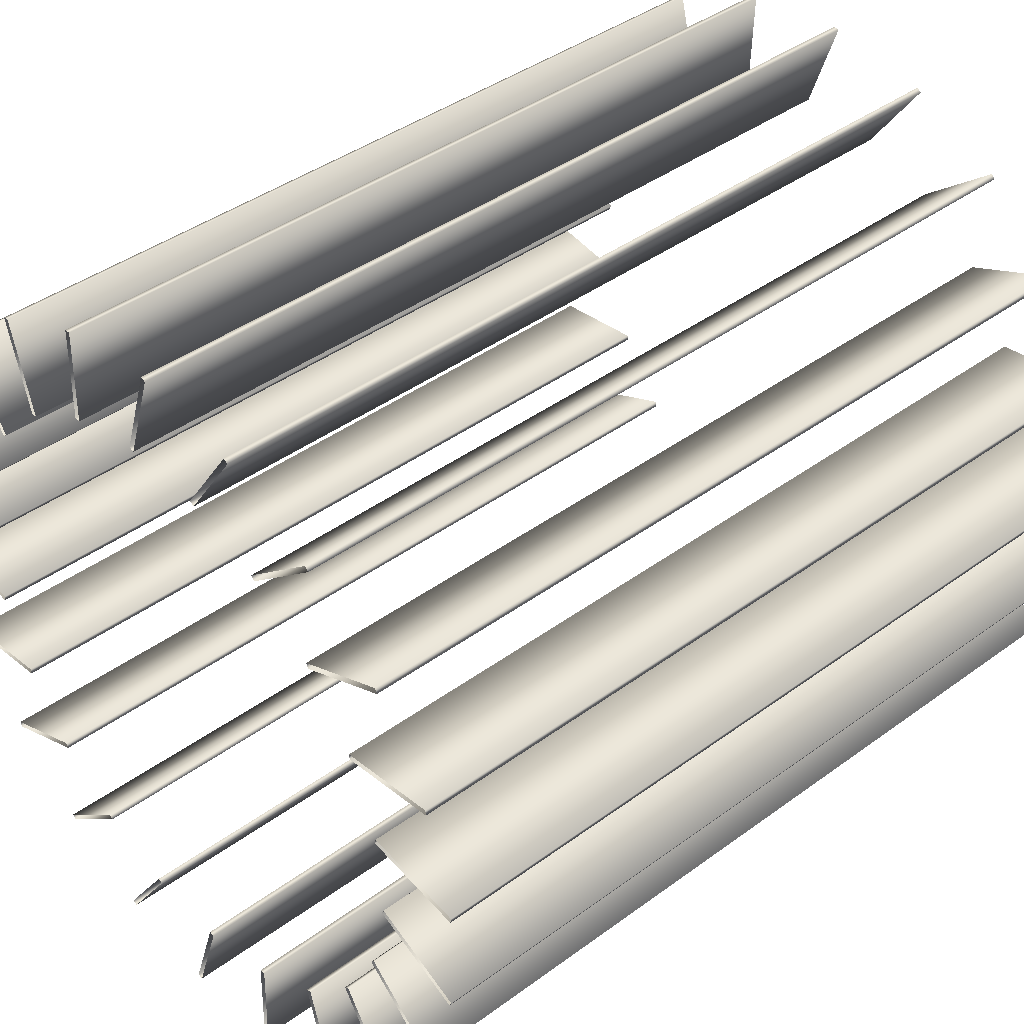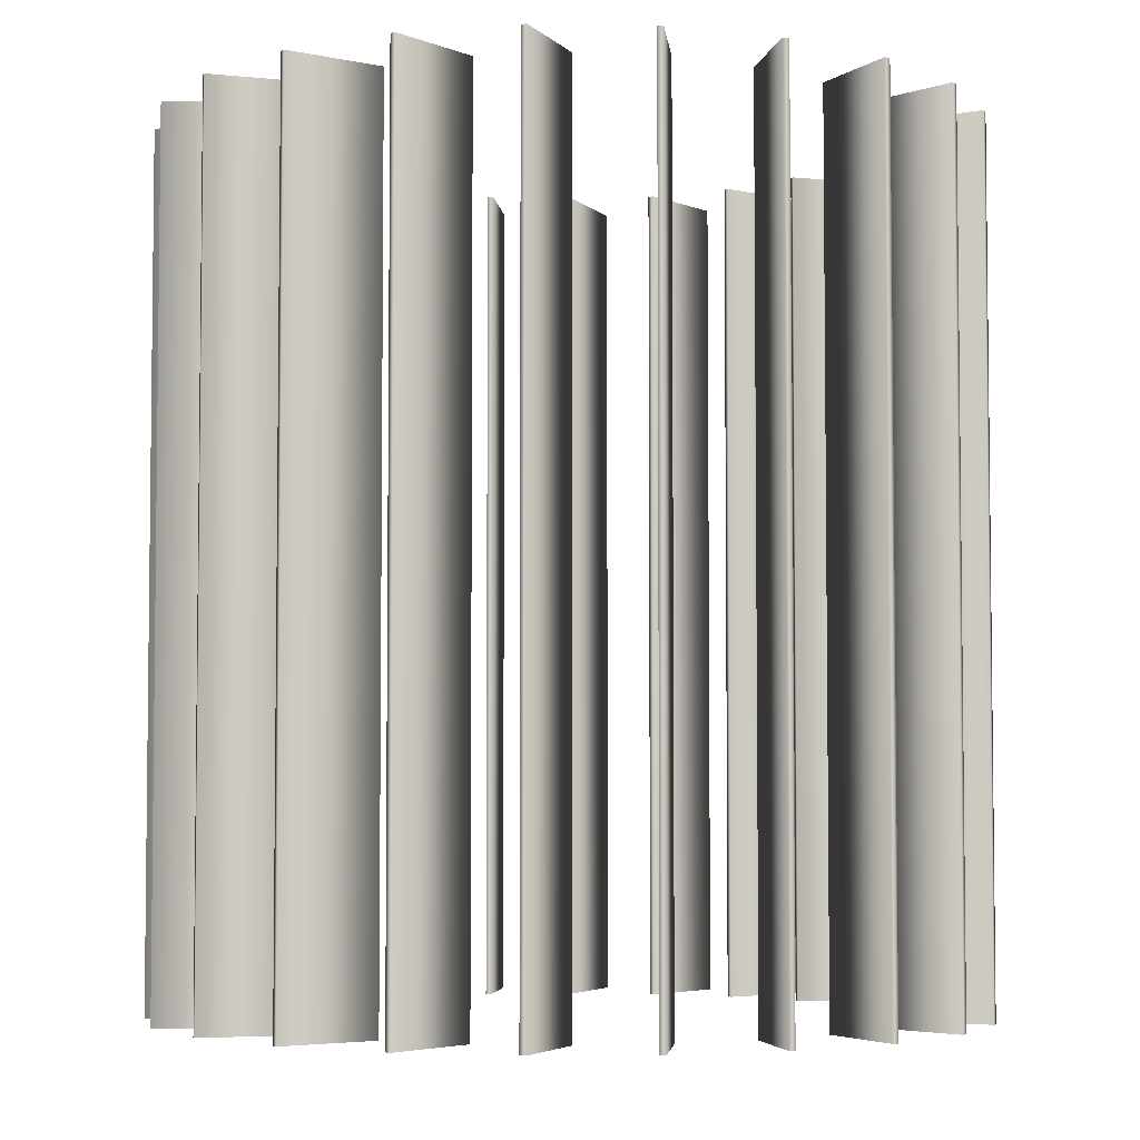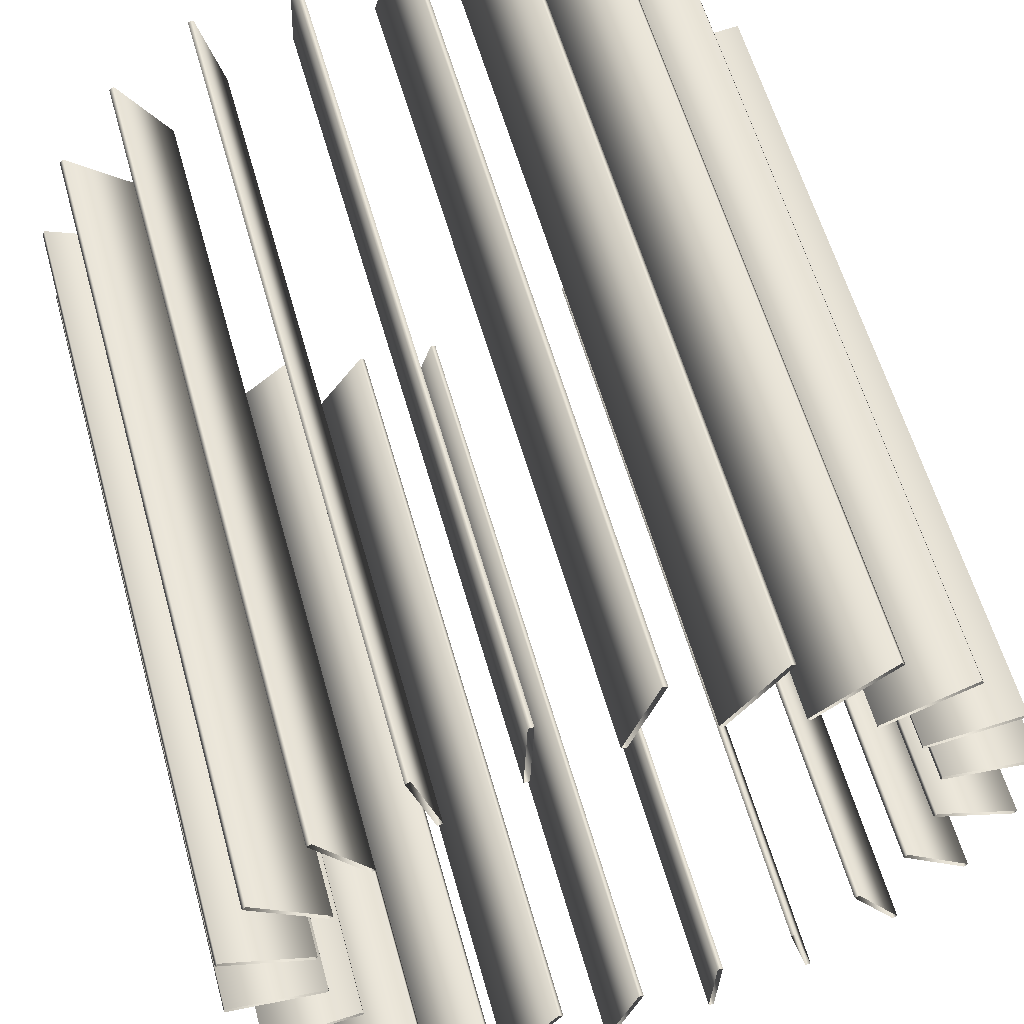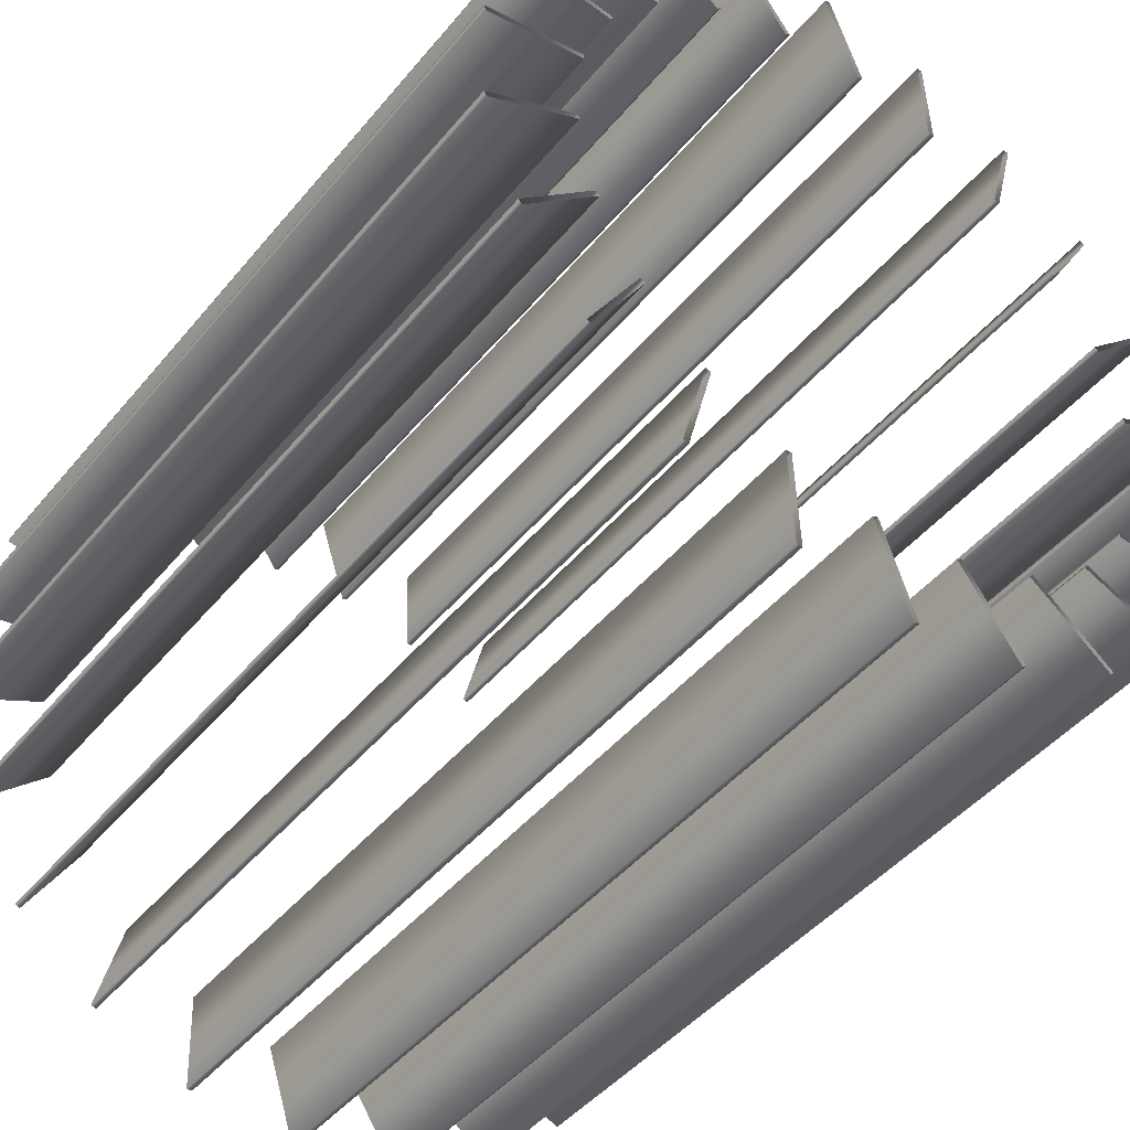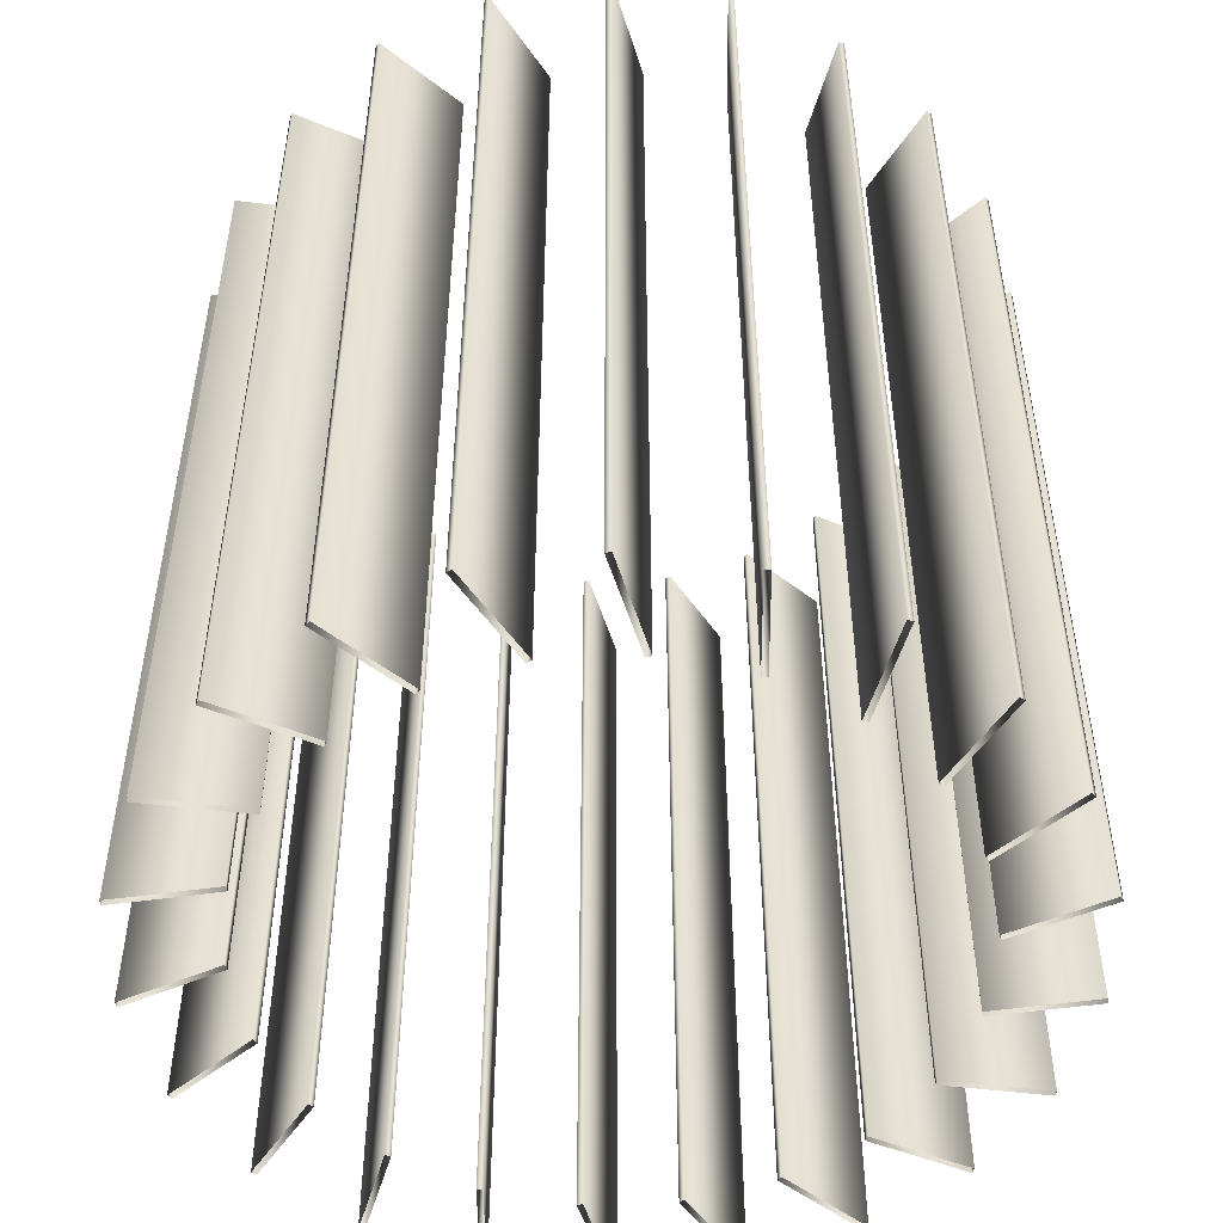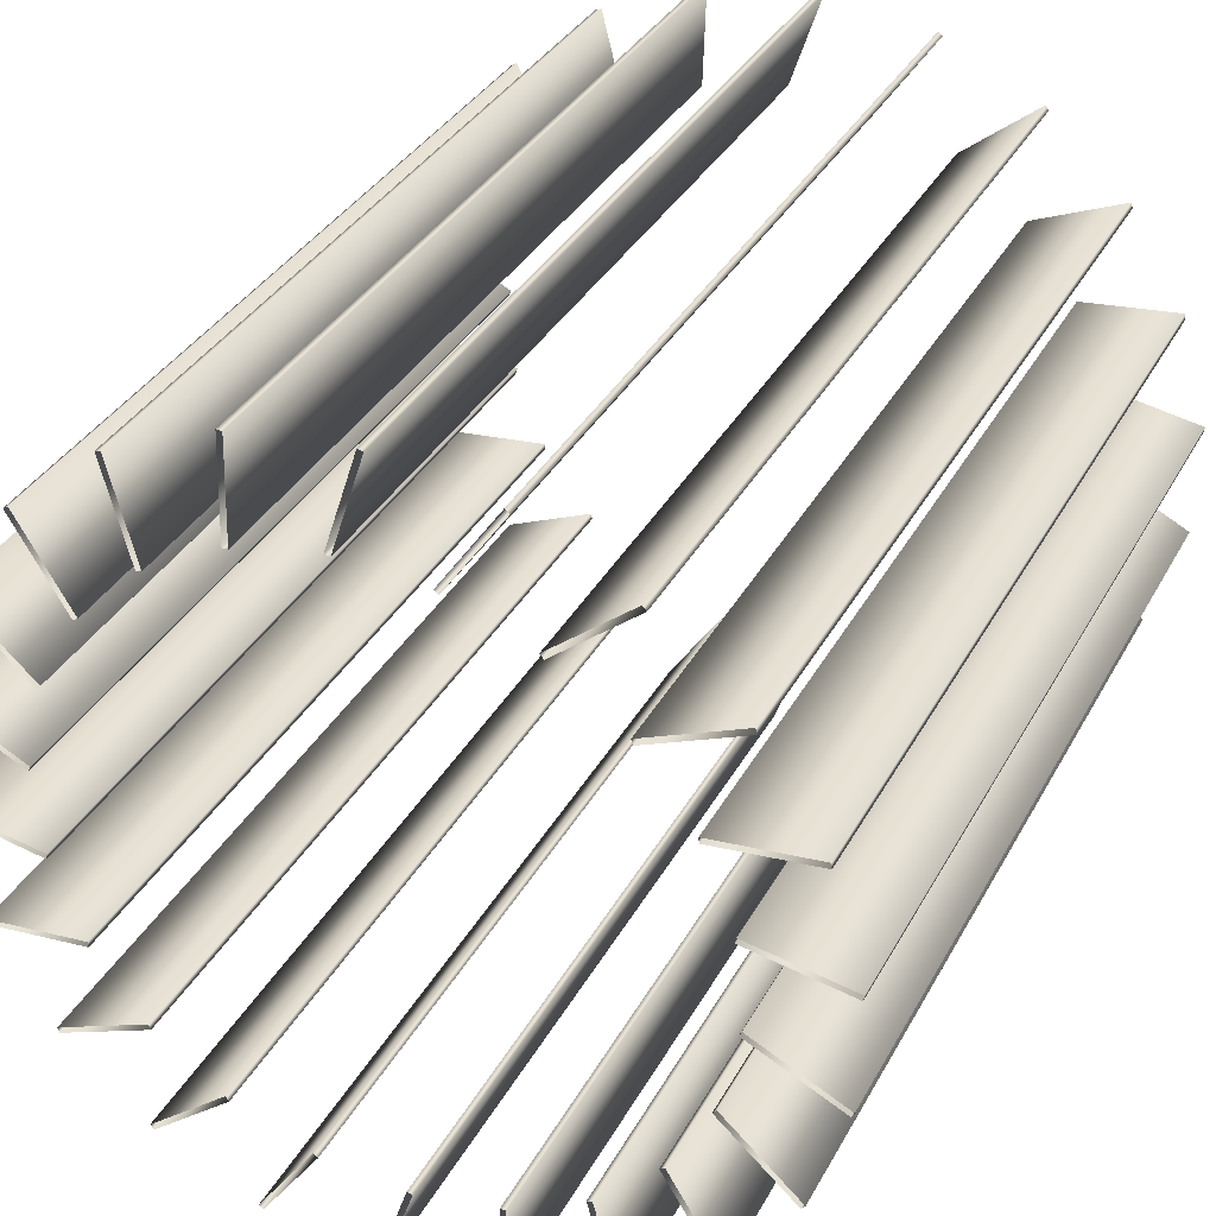
<metadata>
{"format":"obj","ext":"obj","renderer":"f3d","projection":"perspective","resolution":1024,"background":"white","views":[{"elev":41.0,"azim":-131.8,"up":"+Z"},{"elev":-4.4,"azim":-94.2,"up":"+Y"},{"elev":59.0,"azim":164.4,"up":"+Z"},{"elev":-45.4,"azim":-36.8,"up":"+Z"},{"elev":-50.8,"azim":-132.1,"up":"+Y"},{"elev":34.6,"azim":-155.0,"up":"+Z"}]}
</metadata>
<code>
v 1.406 3 -0.1737
v 1.406 0 -0.1737
v 1.402 3 -0.154
v 1.402 0 -0.154
v 1.398 3 0.2293
v 1.398 0 0.2293
v 1.389 3 0.2472
v 1.389 0 0.2472
v 1.302 3 -0.5428
v 1.302 0 -0.5428
v 1.3 3 -0.5627
v 1.3 0 -0.5627
v 1.276 3 0.6138
v 1.276 0 0.6138
v 1.263 3 0.6285
v 1.263 0 0.6285
v 1.096 3 -0.8876
v 1.096 0 -0.8876
v 1.089 3 -0.9061
v 1.089 0 -0.9061
v 1.08 3 0.07177
v 1.08 0 0.07177
v 1.071 3 0.08969
v 1.071 0 0.08969
v 1.056 3 -0.2353
v 1.056 0 -0.2353
v 1.053 3 -0.2156
v 1.053 0 -0.2156
v 1.052 3 0.9485
v 1.052 0 0.9485
v 1.035 3 0.9588
v 1.035 0 0.9588
v 1.016 3 0.3731
v 1.016 0 0.3731
v 1.002 3 0.3877
v 1.002 0 0.3877
v 0.9493 3 -0.5035
v 0.9493 0 -0.5035
v 0.9471 3 -0.5234
v 0.9471 0 -0.5234
v 0.8695 3 0.6441
v 0.8695 0 0.6441
v 0.8524 3 0.6544
v 0.8524 0 0.6544
v 0.8018 3 -1.161
v 0.8018 0 -1.161
v 0.7892 3 -1.176
v 0.7892 0 -1.176
v 0.769 3 -0.7506
v 0.769 0 -0.7506
v 0.7613 3 -0.769
v 0.7613 0 -0.769
v 0.7419 3 1.206
v 0.7419 0 1.206
v 0.7226 3 1.211
v 0.7226 0 1.211
v 0.6528 3 0.863
v 0.6528 0 0.863
v 0.6335 3 0.868
v 0.6335 0 0.868
v 0.5264 3 -0.9368
v 0.5264 0 -0.9368
v 0.5138 3 -0.9523
v 0.5138 0 -0.9523
v 0.4424 3 -1.339
v 0.4424 0 -1.339
v 0.4259 3 -1.351
v 0.4259 0 -1.351
v 0.3833 3 1.012
v 0.3833 0 1.012
v 0.372 3 1.367
v 0.372 0 1.367
v 0.3633 3 1.011
v 0.3633 0 1.011
v 0.352 3 1.366
v 0.352 0 1.366
v 0.2412 3 -1.047
v 0.2412 0 -1.047
v 0.2247 3 -1.059
v 0.2247 0 -1.059
v 0.08263 3 1.079
v 0.08263 0 1.079
v 0.06362 3 1.073
v 0.06362 0 1.073
v 0.04708 3 -1.41
v 0.04708 0 -1.41
v 0.02808 3 -1.416
v 0.02808 0 -1.416
v -0.02808 3 1.416
v -0.02808 0 1.416
v -0.04708 3 1.41
v -0.04708 0 1.41
v -0.06362 3 -1.073
v -0.06362 0 -1.073
v -0.08263 3 -1.079
v -0.08263 0 -1.079
v -0.2247 3 1.059
v -0.2247 0 1.059
v -0.2412 3 1.047
v -0.2412 0 1.047
v -0.352 3 -1.366
v -0.352 0 -1.366
v -0.3633 3 -1.011
v -0.3633 0 -1.011
v -0.372 3 -1.367
v -0.372 0 -1.367
v -0.3833 3 -1.012
v -0.3833 0 -1.012
v -0.4259 3 1.351
v -0.4259 0 1.351
v -0.4424 3 1.339
v -0.4424 0 1.339
v -0.5138 3 0.9523
v -0.5138 0 0.9523
v -0.5264 3 0.9368
v -0.5264 0 0.9368
v -0.6335 3 -0.868
v -0.6335 0 -0.868
v -0.6528 3 -0.863
v -0.6528 0 -0.863
v -0.7226 3 -1.211
v -0.7226 0 -1.211
v -0.7419 3 -1.206
v -0.7419 0 -1.206
v -0.7613 3 0.769
v -0.7613 0 0.769
v -0.769 3 0.7506
v -0.769 0 0.7506
v -0.7892 3 1.176
v -0.7892 0 1.176
v -0.8018 3 1.161
v -0.8018 0 1.161
v -0.8524 3 -0.6544
v -0.8524 0 -0.6544
v -0.8695 3 -0.6441
v -0.8695 0 -0.6441
v -0.9471 3 0.5234
v -0.9471 0 0.5234
v -0.9493 3 0.5035
v -0.9493 0 0.5035
v -1.002 3 -0.3877
v -1.002 0 -0.3877
v -1.016 3 -0.3731
v -1.016 0 -0.3731
v -1.035 3 -0.9588
v -1.035 0 -0.9588
v -1.052 3 -0.9485
v -1.052 0 -0.9485
v -1.053 3 0.2156
v -1.053 0 0.2156
v -1.056 3 0.2353
v -1.056 0 0.2353
v -1.071 3 -0.08969
v -1.071 0 -0.08969
v -1.08 3 -0.07177
v -1.08 0 -0.07177
v -1.089 3 0.9061
v -1.089 0 0.9061
v -1.096 3 0.8876
v -1.096 0 0.8876
v -1.263 3 -0.6285
v -1.263 0 -0.6285
v -1.276 3 -0.6138
v -1.276 0 -0.6138
v -1.3 3 0.5627
v -1.3 0 0.5627
v -1.302 3 0.5428
v -1.302 0 0.5428
v -1.389 3 -0.2472
v -1.389 0 -0.2472
v -1.398 3 -0.2293
v -1.398 0 -0.2293
v -1.402 3 0.154
v -1.402 0 0.154
v -1.406 3 0.1737
v -1.406 0 0.1737
f 2 1 3 4
f 4 3 27 28
f 28 27 25 26
f 26 25 1 2
f 12 11 9 10
f 10 9 37 38
f 38 37 39 40
f 40 39 11 12
f 20 19 17 18
f 18 17 49 50
f 50 49 51 52
f 52 51 19 20
f 48 47 45 46
f 46 45 61 62
f 62 61 63 64
f 64 63 47 48
f 68 67 65 66
f 66 65 77 78
f 78 77 79 80
f 80 79 67 68
f 88 87 85 86
f 86 85 93 94
f 94 93 95 96
f 96 95 87 88
f 106 105 101 102
f 102 101 103 104
f 104 103 107 108
f 108 107 105 106
f 124 123 121 122
f 122 121 117 118
f 118 117 119 120
f 120 119 123 124
f 148 147 145 146
f 146 145 133 134
f 134 133 135 136
f 136 135 147 148
f 164 163 161 162
f 162 161 141 142
f 142 141 143 144
f 144 143 163 164
f 172 171 169 170
f 170 169 153 154
f 154 153 155 156
f 156 155 171 172
f 176 175 173 174
f 174 173 149 150
f 150 149 151 152
f 152 151 175 176
f 166 165 167 168
f 168 167 139 140
f 140 139 137 138
f 138 137 165 166
f 158 157 159 160
f 160 159 127 128
f 128 127 125 126
f 126 125 157 158
f 130 129 131 132
f 132 131 115 116
f 116 115 113 114
f 114 113 129 130
f 110 109 111 112
f 112 111 99 100
f 100 99 97 98
f 98 97 109 110
f 90 89 91 92
f 92 91 83 84
f 84 83 81 82
f 82 81 89 90
f 72 71 75 76
f 76 75 73 74
f 74 73 69 70
f 70 69 71 72
f 54 53 55 56
f 56 55 59 60
f 60 59 57 58
f 58 57 53 54
f 30 29 31 32
f 32 31 43 44
f 44 43 41 42
f 42 41 29 30
f 14 13 15 16
f 16 15 35 36
f 36 35 33 34
f 34 33 13 14
f 6 5 7 8
f 8 7 23 24
f 24 23 21 22
f 22 21 5 6

</code>
